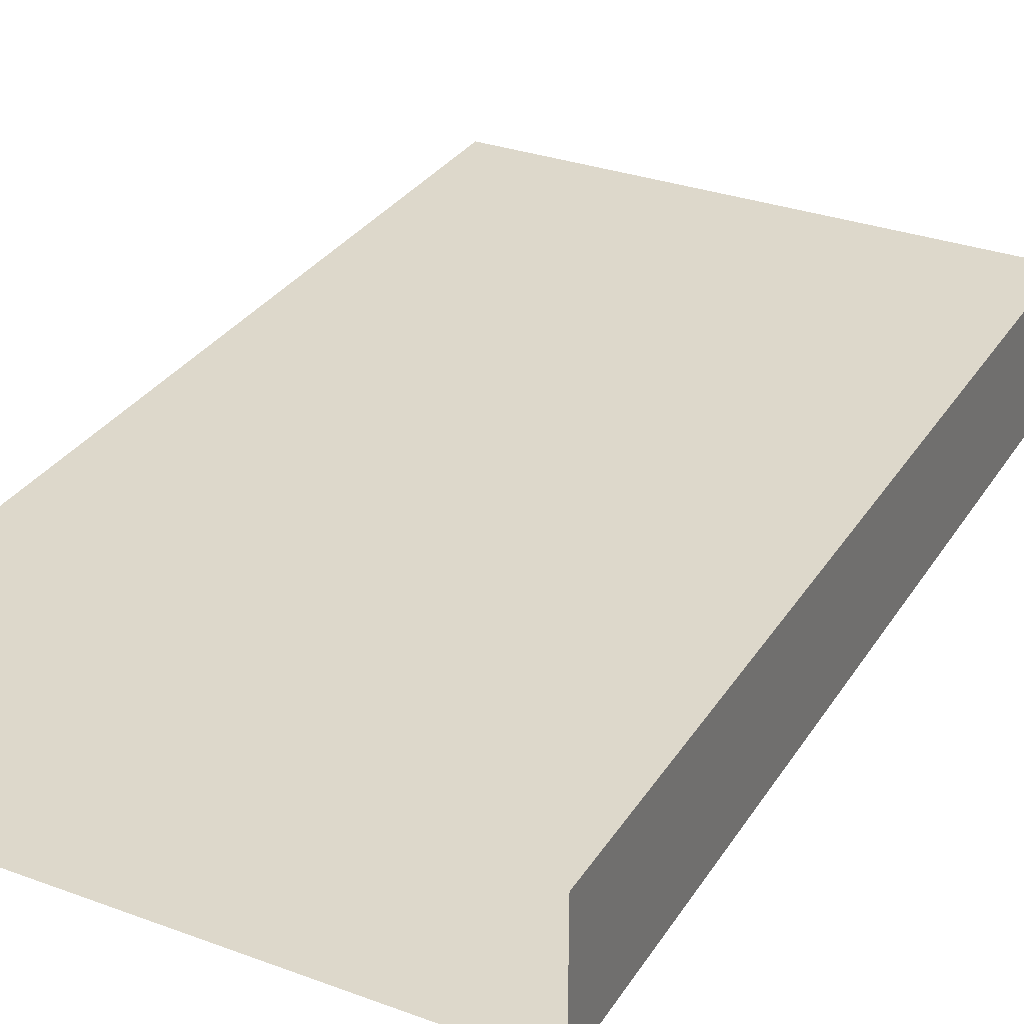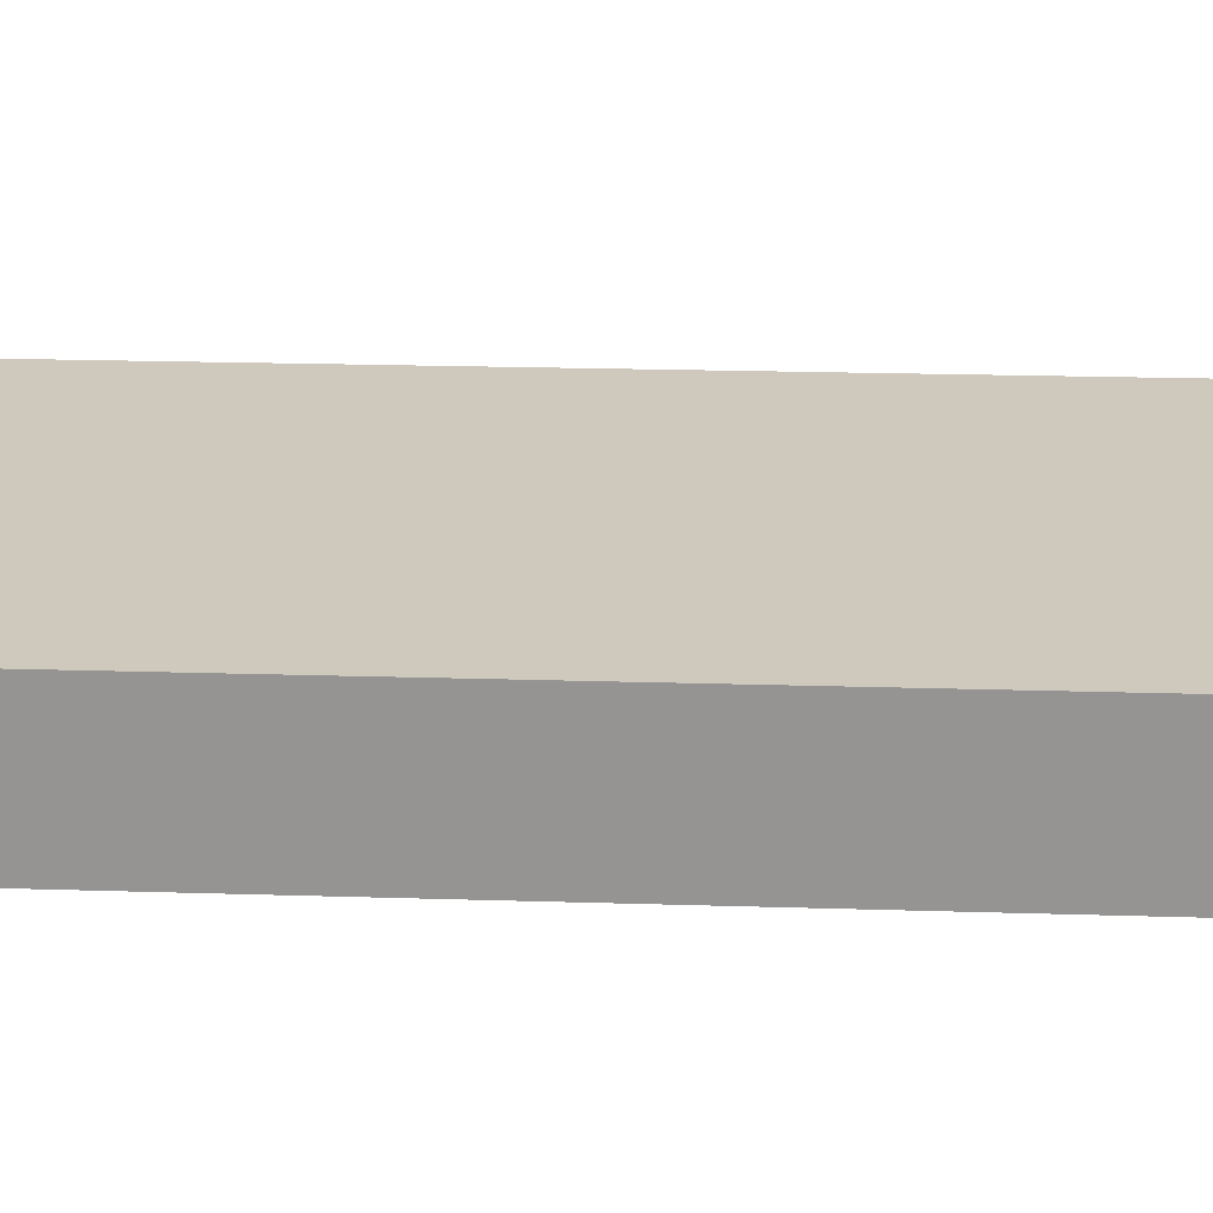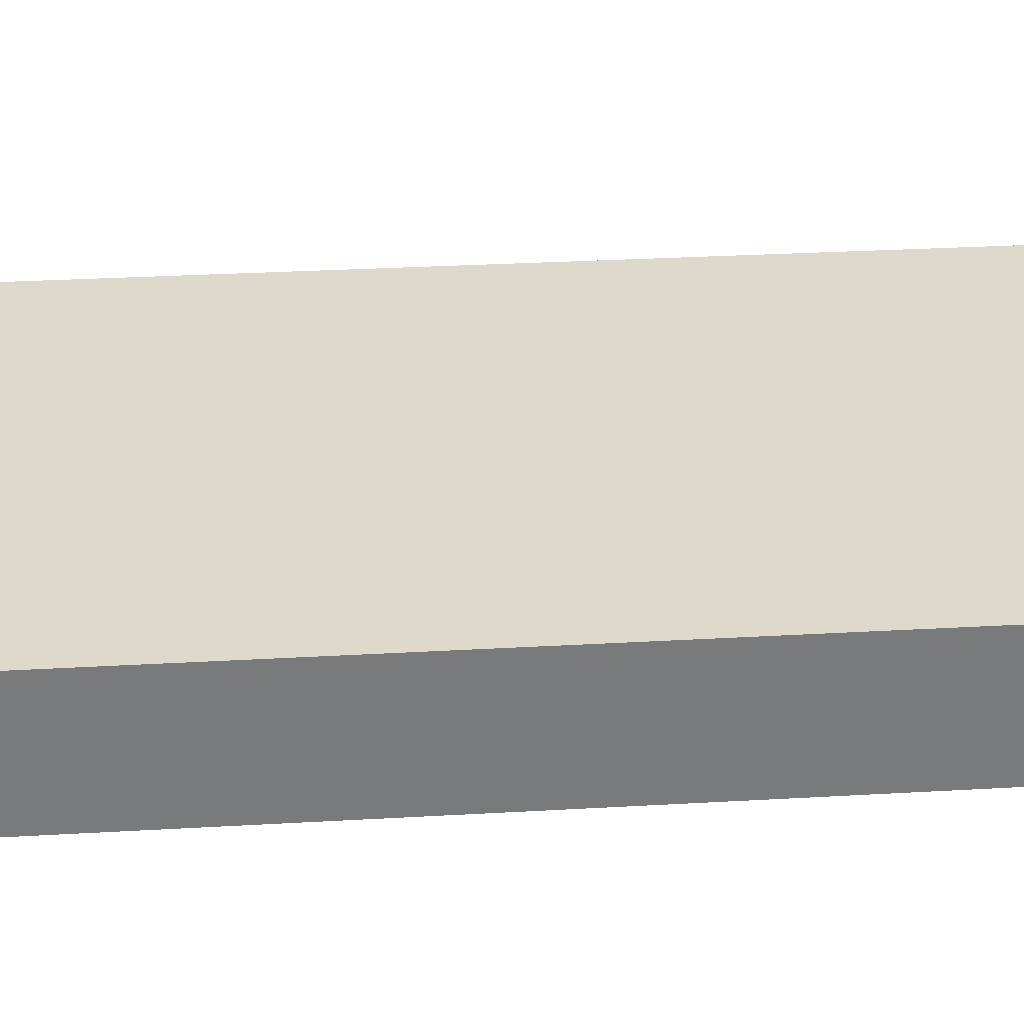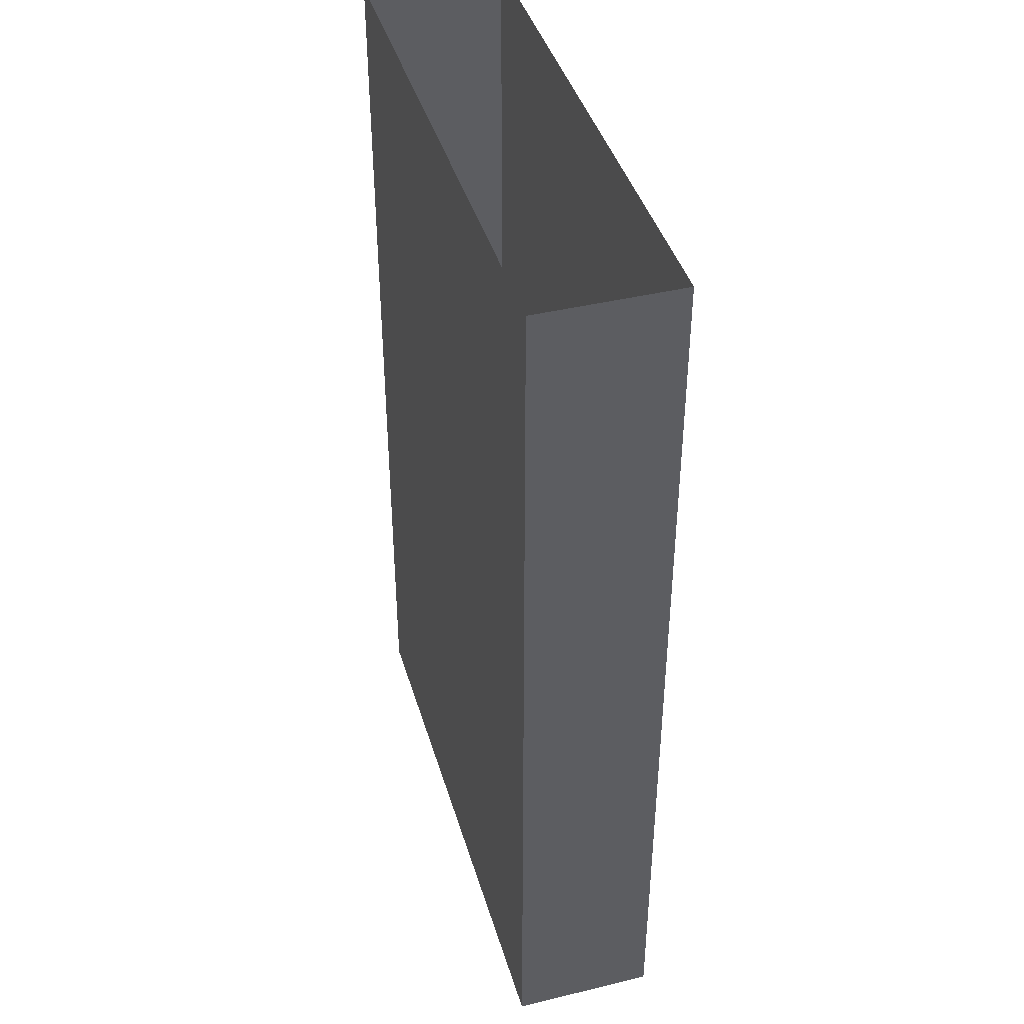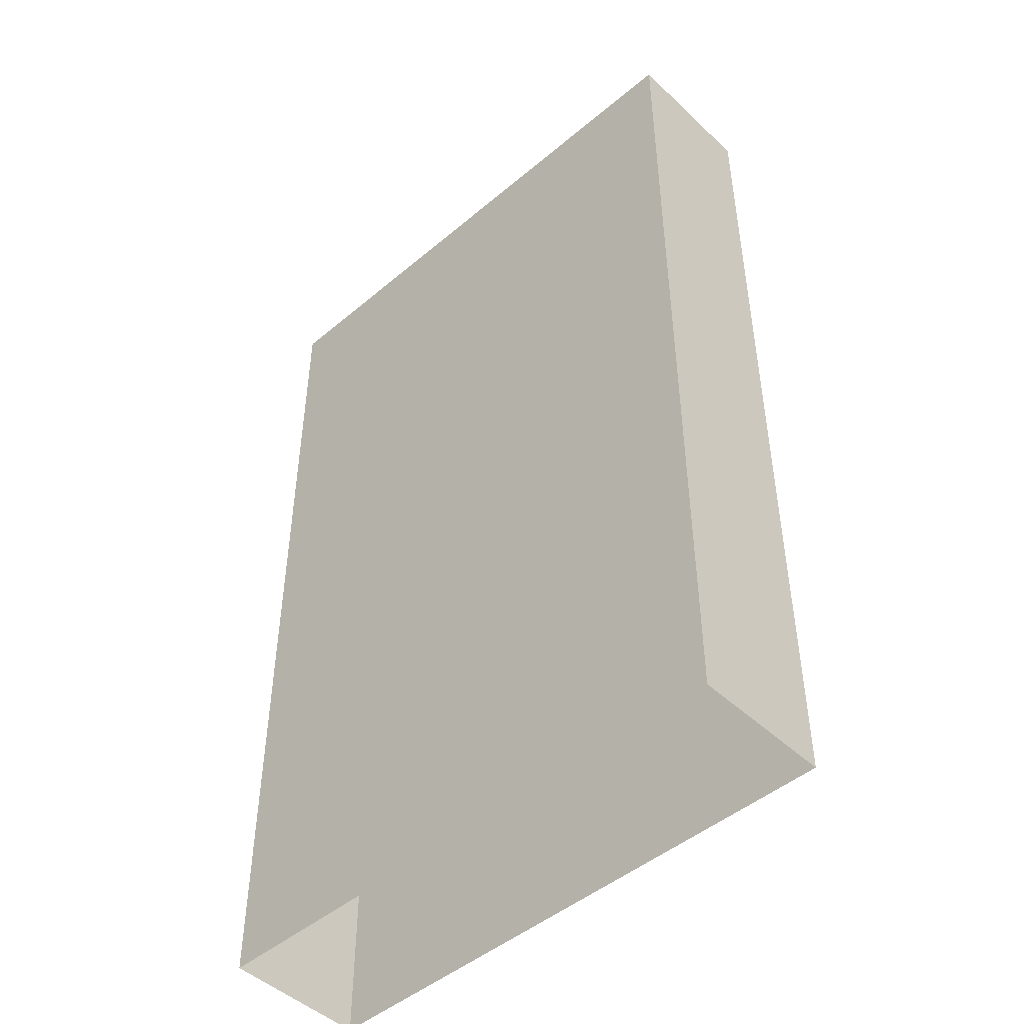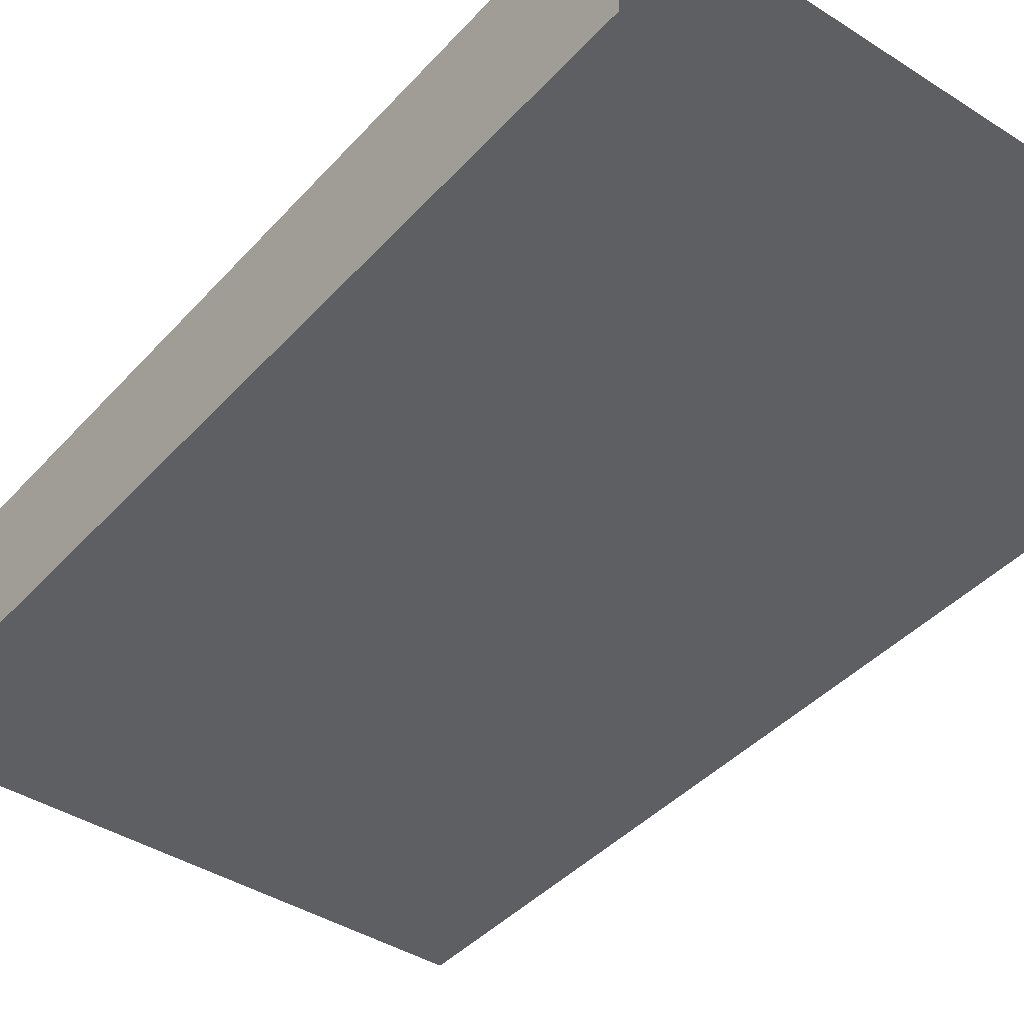
<metadata>
{"format":"obj","ext":"obj","renderer":"f3d","projection":"perspective","resolution":1024,"background":"white","views":[{"elev":31.4,"azim":27.4,"up":"+Z"},{"elev":22.4,"azim":-87.0,"up":"+Z"},{"elev":32.3,"azim":85.5,"up":"+Z"},{"elev":42.0,"azim":-106.2,"up":"+Y"},{"elev":-47.4,"azim":-136.5,"up":"+Y"},{"elev":-41.2,"azim":-37.8,"up":"+Z"}]}
</metadata>
<code>
o CVS1/CVS/mesh17/mesh17-geometry#mesh17-geometry
v -0.2956 0.4216 0.2449
v -0.3812 0.2789 0.2449
v -0.2956 0.2789 0.2449
v -0.3812 0.4216 0.2449
v -0.2956 0.2789 0.2235
v -0.3812 0.4216 0.2235
v -0.2956 0.4216 0.2235
v -0.3812 0.2789 0.2235
f 1 2 3
f 2 1 4
f 5 1 3
f 6 2 4
f 1 5 7
f 2 6 8
f 3 2 1
f 4 1 2
f 3 1 5
f 4 2 6
f 7 5 1
f 8 6 2
f 7 6 5
f 8 5 6
f 5 6 7
f 6 5 8

</code>
